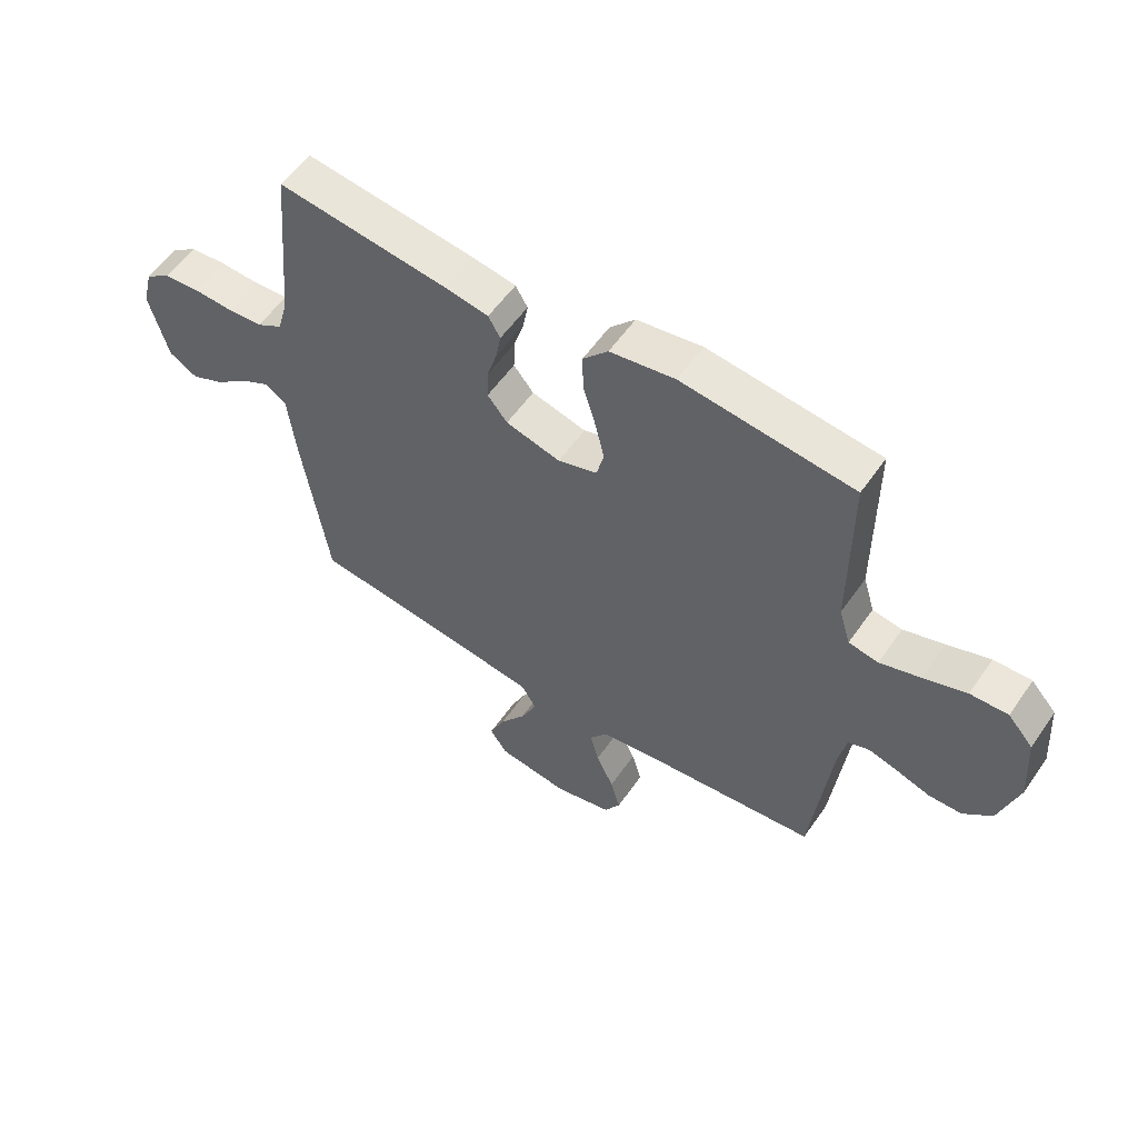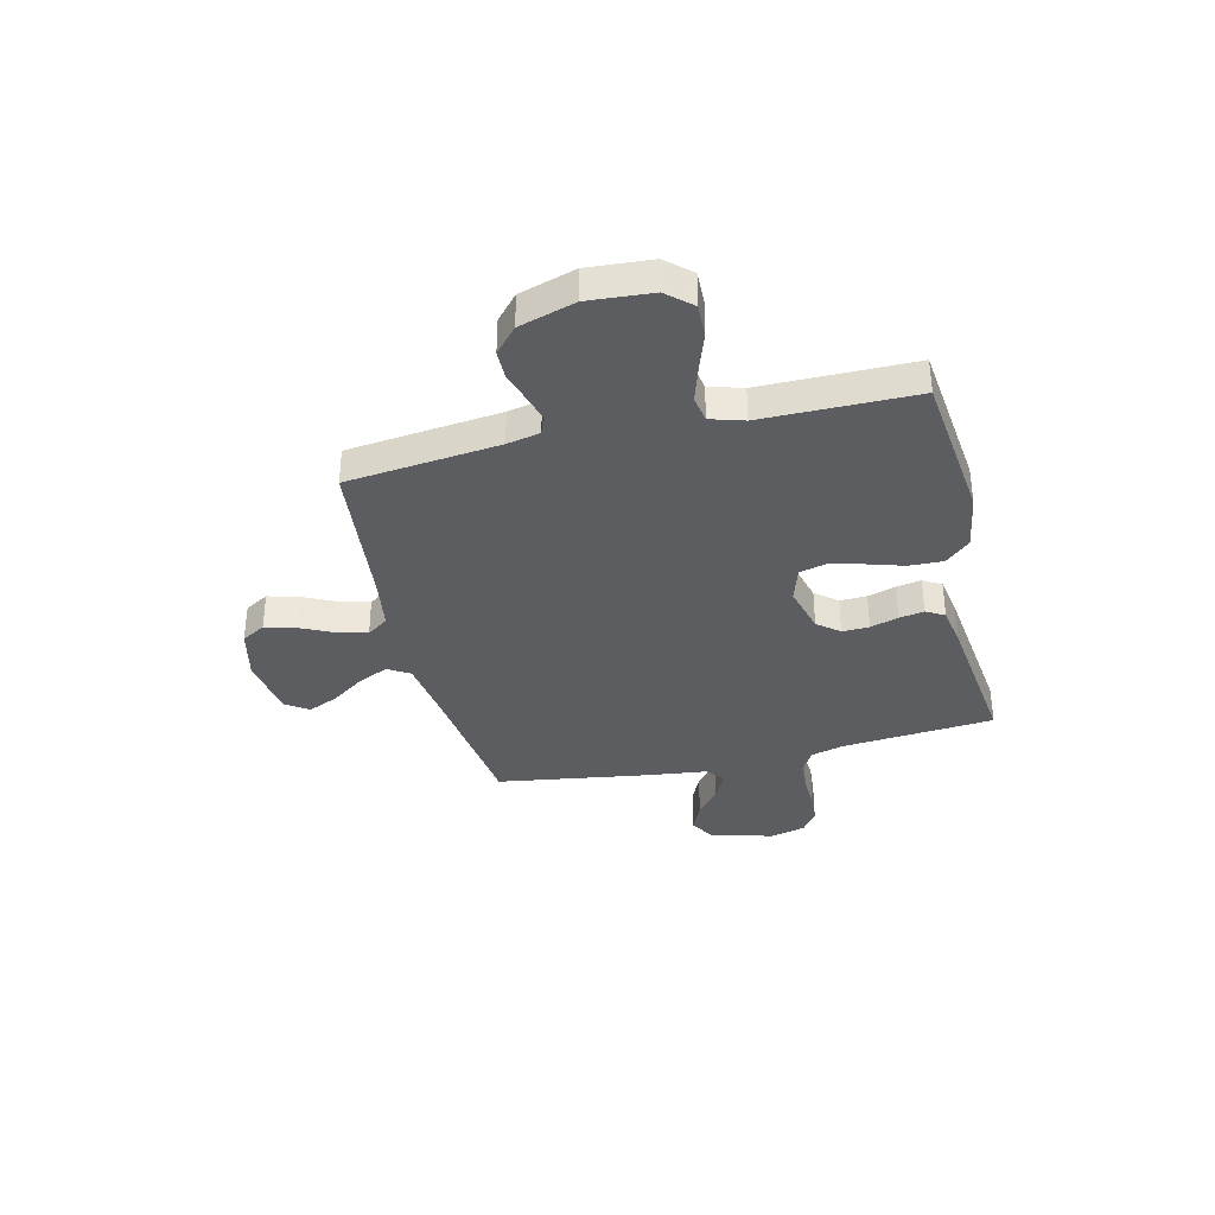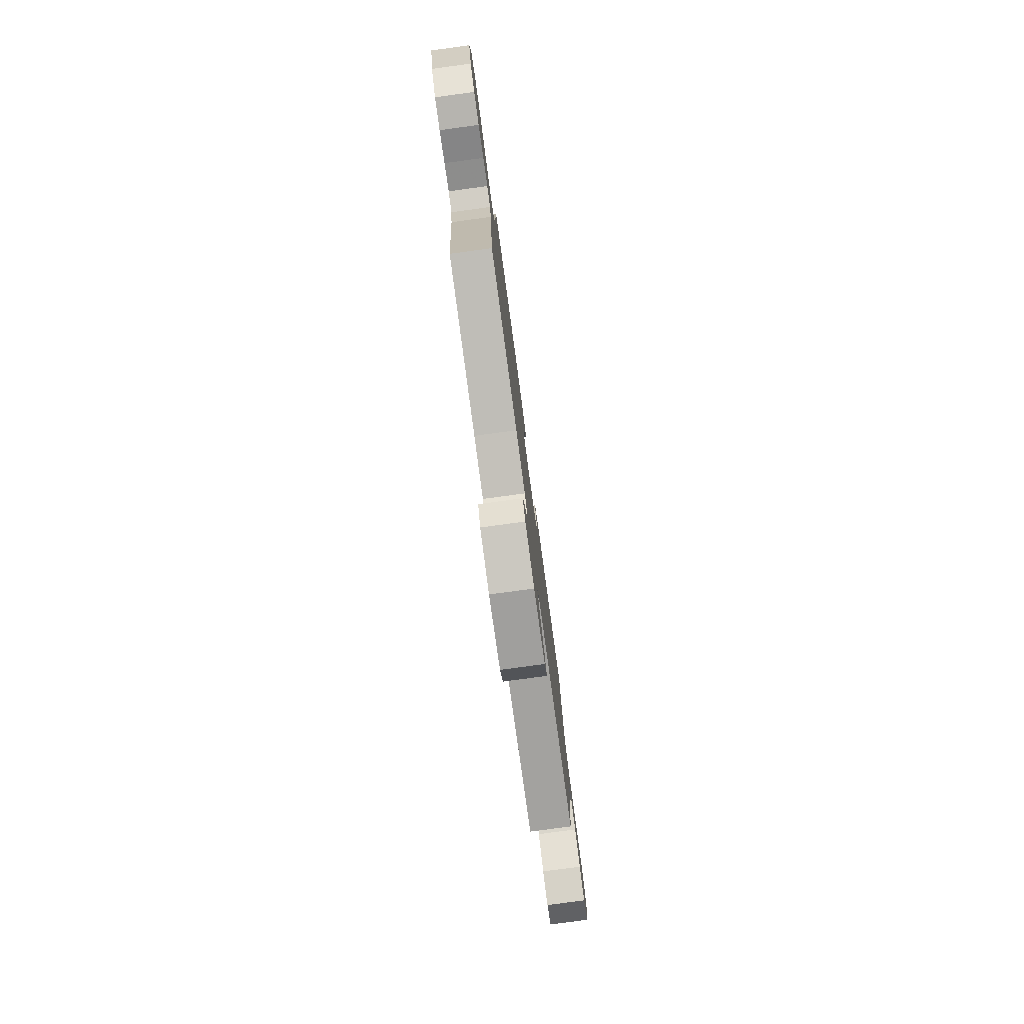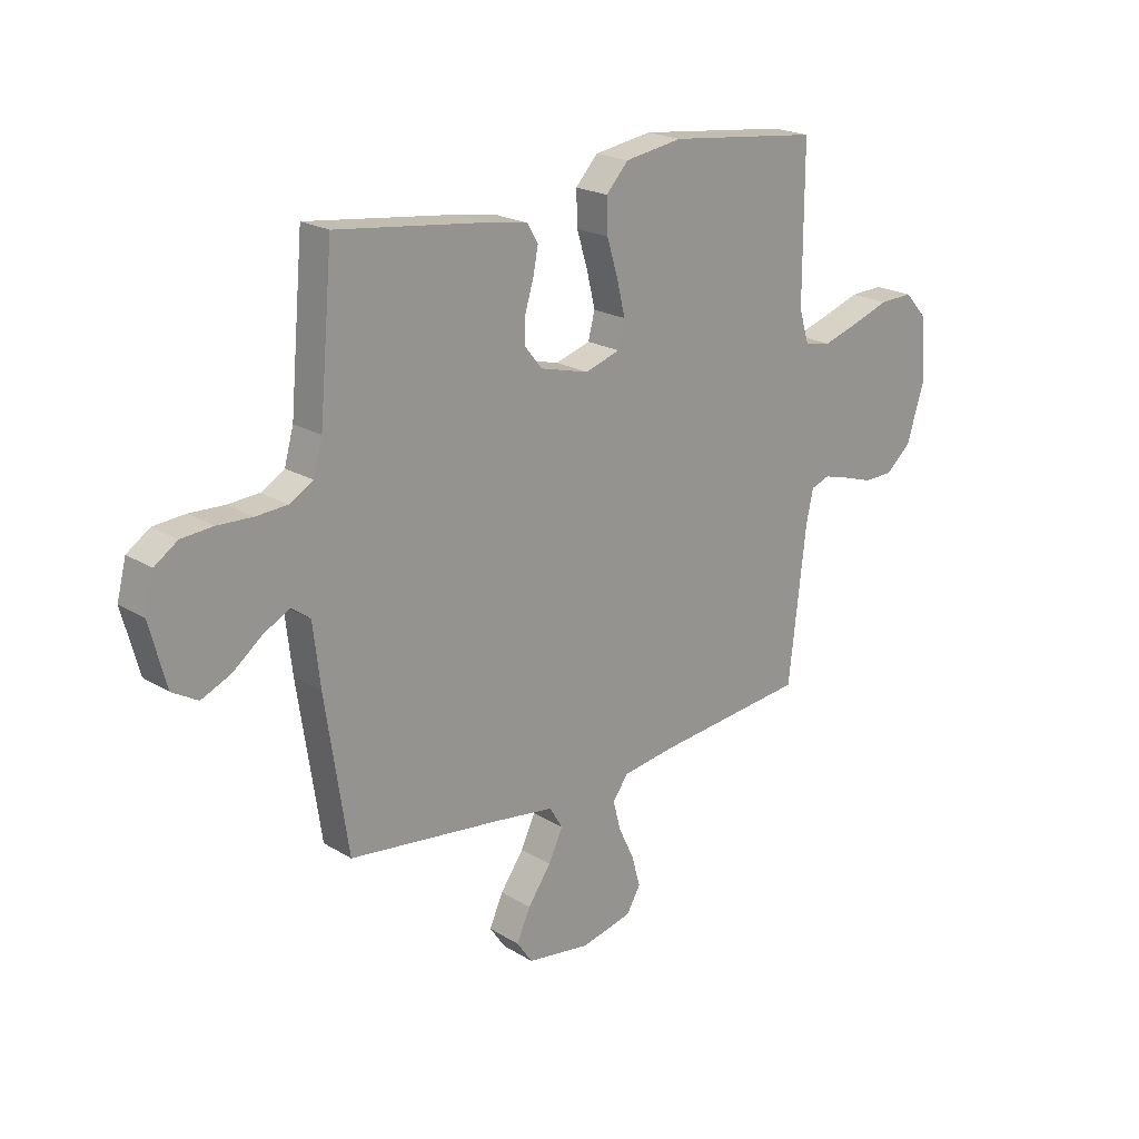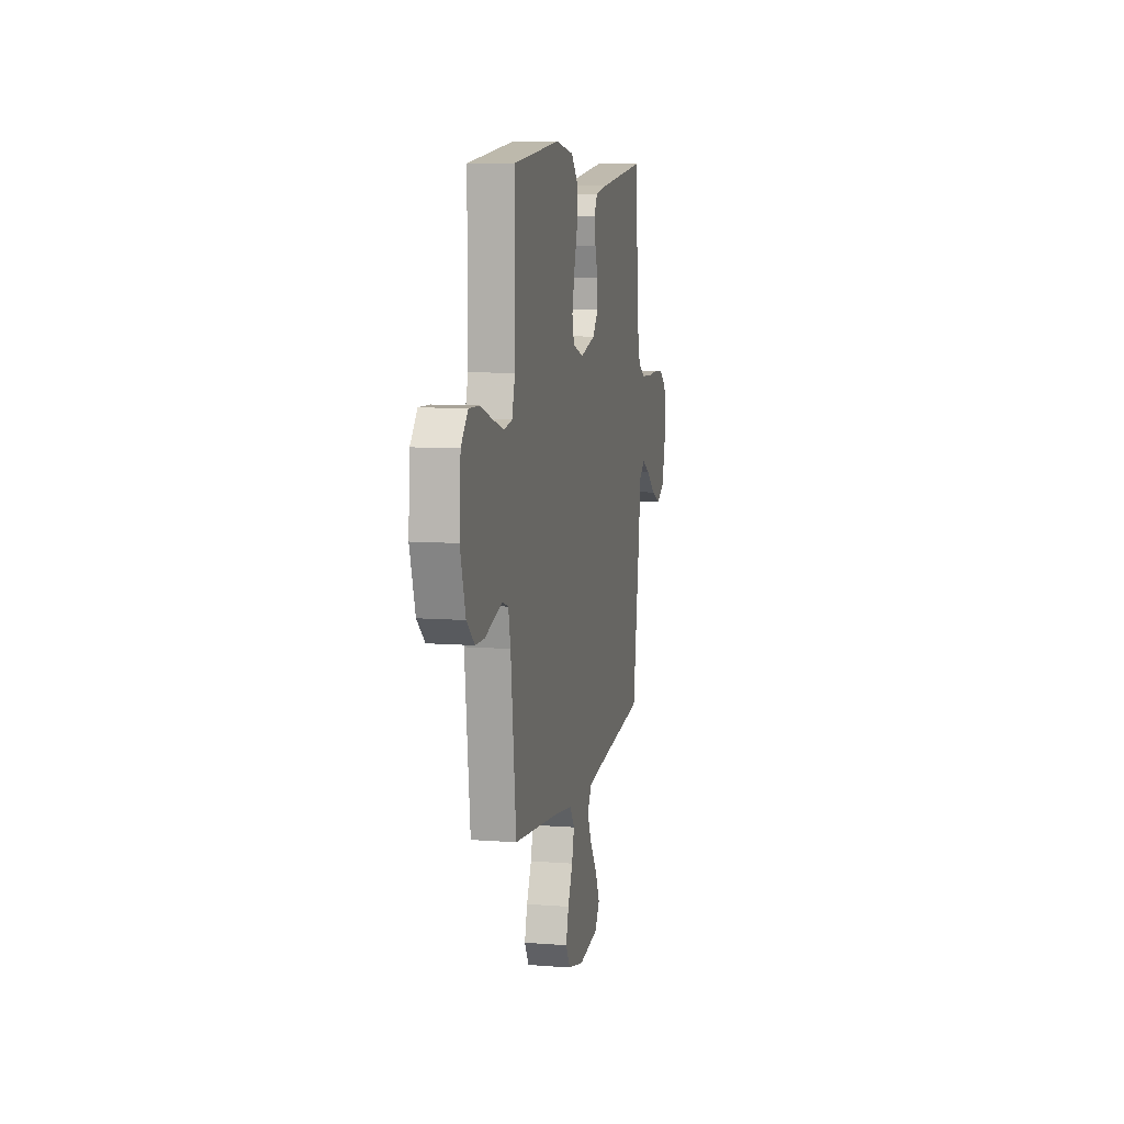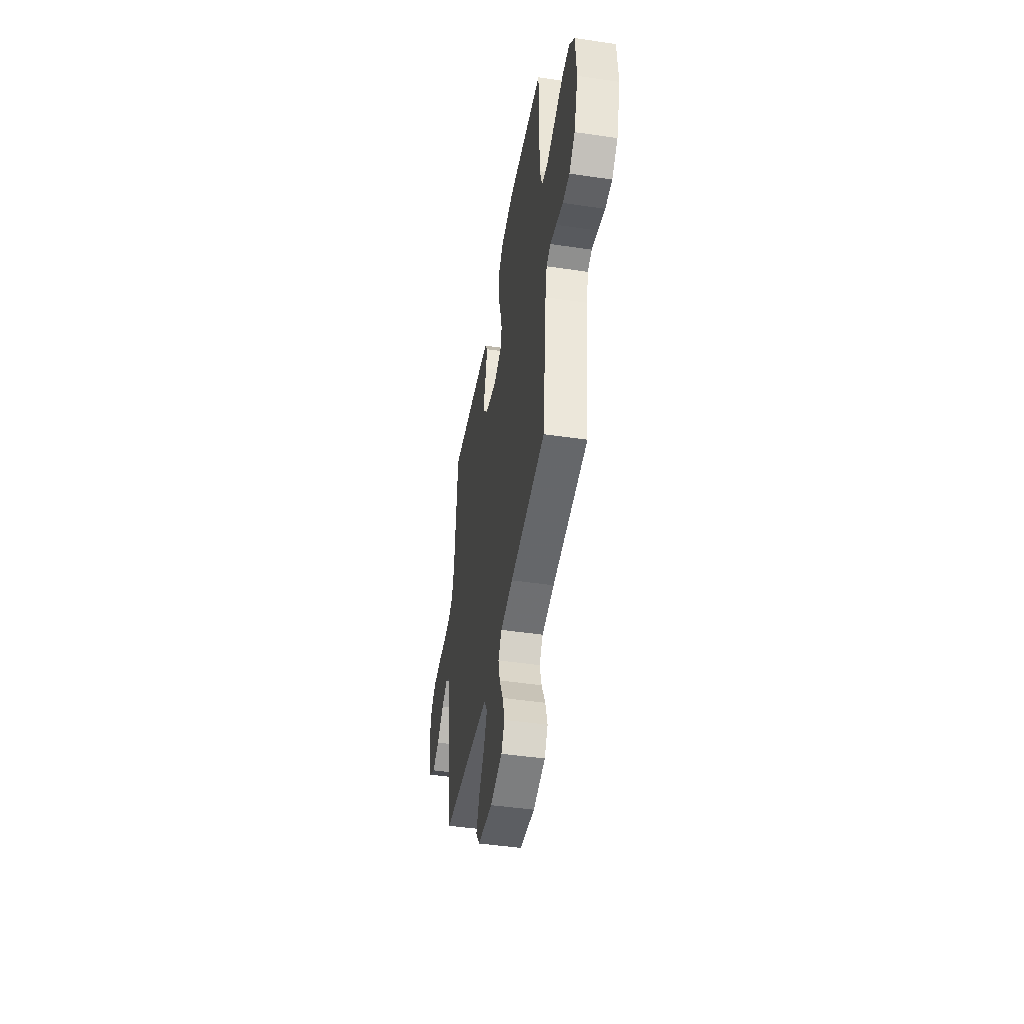
<metadata>
{"format":"obj","ext":"obj","renderer":"f3d","projection":"perspective","resolution":1024,"background":"white","views":[{"elev":56.2,"azim":-145.7,"up":"+Z"},{"elev":-35.4,"azim":-76.6,"up":"+Y"},{"elev":-79.4,"azim":-82.3,"up":"+Z"},{"elev":21.0,"azim":137.4,"up":"+Z"},{"elev":8.9,"azim":-78.3,"up":"+Z"},{"elev":-45.9,"azim":-99.6,"up":"+Z"}]}
</metadata>
<code>
v 0.5 0.07 -0.5
v 0.2 0.07 -0.537
v 0.081 0.07 -0.554
v 0.055 0.07 -0.597
v 0.083 0.07 -0.657
v 0.129 0.07 -0.722
v 0.156 0.07 -0.782
v 0.125 0.07 -0.827
v 0 0.07 -0.845
v -0.101 0.07 -0.821
v -0.129 0.07 -0.774
v -0.112 0.07 -0.713
v -0.081 0.07 -0.648
v -0.066 0.07 -0.59
v -0.096 0.07 -0.548
v -0.2 0.07 -0.532
v -0.5 0.07 -0.5
v -0.534 0.07 -0.2
v -0.548 0.07 -0.135
v -0.585 0.07 -0.122
v -0.636 0.07 -0.136
v -0.695 0.07 -0.155
v -0.753 0.07 -0.154
v -0.803 0.07 -0.11
v -0.837 0.07 0
v -0.828 0.07 0.126
v -0.784 0.07 0.175
v -0.718 0.07 0.173
v -0.643 0.07 0.147
v -0.572 0.07 0.125
v -0.52 0.07 0.134
v -0.5 0.07 0.2
v -0.5 0.07 0.5
v -0.2 0.07 0.534
v -0.086 0.07 0.516
v -0.042 0.07 0.468
v -0.044 0.07 0.401
v -0.066 0.07 0.329
v -0.082 0.07 0.262
v -0.069 0.07 0.211
v 0 0.07 0.189
v 0.096 0.07 0.214
v 0.131 0.07 0.257
v 0.129 0.07 0.31
v 0.112 0.07 0.365
v 0.103 0.07 0.414
v 0.124 0.07 0.45
v 0.2 0.07 0.463
v 0.5 0.07 0.5
v 0.527 0.07 0.2
v 0.545 0.07 0.135
v 0.591 0.07 0.108
v 0.653 0.07 0.104
v 0.721 0.07 0.107
v 0.784 0.07 0.102
v 0.829 0.07 0.071
v 0.847 0.07 0
v 0.814 0.07 -0.123
v 0.764 0.07 -0.152
v 0.706 0.07 -0.126
v 0.647 0.07 -0.08
v 0.596 0.07 -0.053
v 0.559 0.07 -0.08
v 0.545 0.07 -0.2
v 0.5 0 -0.5
v 0.2 0 -0.537
v 0.081 0 -0.554
v 0.055 0 -0.597
v 0.083 0 -0.657
v 0.129 0 -0.722
v 0.156 0 -0.782
v 0.125 0 -0.827
v 0 0 -0.845
v -0.101 0 -0.821
v -0.129 0 -0.774
v -0.112 0 -0.713
v -0.081 0 -0.648
v -0.066 0 -0.59
v -0.096 0 -0.548
v -0.2 0 -0.532
v -0.5 0 -0.5
v -0.534 0 -0.2
v -0.548 0 -0.135
v -0.585 0 -0.122
v -0.636 0 -0.136
v -0.695 0 -0.155
v -0.753 0 -0.154
v -0.803 0 -0.11
v -0.837 0 0
v -0.828 0 0.126
v -0.784 0 0.175
v -0.718 0 0.173
v -0.643 0 0.147
v -0.572 0 0.125
v -0.52 0 0.134
v -0.5 0 0.2
v -0.5 0 0.5
v -0.2 0 0.534
v -0.086 0 0.516
v -0.042 0 0.468
v -0.044 0 0.401
v -0.066 0 0.329
v -0.082 0 0.262
v -0.069 0 0.211
v 0 0 0.189
v 0.096 0 0.214
v 0.131 0 0.257
v 0.129 0 0.31
v 0.112 0 0.365
v 0.103 0 0.414
v 0.124 0 0.45
v 0.2 0 0.463
v 0.5 0 0.5
v 0.527 0 0.2
v 0.545 0 0.135
v 0.591 0 0.108
v 0.653 0 0.104
v 0.721 0 0.107
v 0.784 0 0.102
v 0.829 0 0.071
v 0.847 0 0
v 0.814 0 -0.123
v 0.764 0 -0.152
v 0.706 0 -0.126
v 0.647 0 -0.08
v 0.596 0 -0.053
v 0.559 0 -0.08
v 0.545 0 -0.2
f 63 64 1 2
f 59 60 61
f 58 59 61
f 57 58 61
f 56 57 61
f 55 56 61
f 54 55 61
f 53 54 61
f 52 53 61 62
f 51 52 62 63
f 48 49 50
f 47 48 50
f 46 47 50
f 45 46 50
f 44 45 50
f 51 63 2
f 50 51 2
f 44 50 2
f 43 44 2
f 36 37 38
f 35 36 38
f 34 35 38
f 33 34 38
f 32 33 38
f 31 32 38 39
f 27 28 29
f 26 27 29
f 25 26 29
f 24 25 29
f 23 24 29
f 22 23 29
f 21 22 29
f 20 21 29 30
f 19 20 30 31
f 16 17 18
f 31 39 40
f 19 31 40
f 18 19 40
f 16 18 40
f 15 16 40
f 11 12 13
f 10 11 13
f 9 10 13
f 8 9 13
f 7 8 13
f 6 7 13
f 5 6 13
f 4 5 13 14
f 42 43 2 3
f 4 14 15
f 3 4 15
f 42 3 15
f 41 42 15
f 15 40 41
f 66 65 128 127
f 125 124 123
f 125 123 122
f 125 122 121
f 125 121 120
f 125 120 119
f 125 119 118
f 125 118 117
f 126 125 117 116
f 127 126 116 115
f 114 113 112
f 114 112 111
f 114 111 110
f 114 110 109
f 114 109 108
f 66 127 115
f 66 115 114
f 66 114 108
f 66 108 107
f 102 101 100
f 102 100 99
f 102 99 98
f 102 98 97
f 102 97 96
f 103 102 96 95
f 93 92 91
f 93 91 90
f 93 90 89
f 93 89 88
f 93 88 87
f 93 87 86
f 93 86 85
f 94 93 85 84
f 95 94 84 83
f 82 81 80
f 104 103 95
f 104 95 83
f 104 83 82
f 104 82 80
f 104 80 79
f 77 76 75
f 77 75 74
f 77 74 73
f 77 73 72
f 77 72 71
f 77 71 70
f 77 70 69
f 78 77 69 68
f 67 66 107 106
f 79 78 68
f 79 68 67
f 79 67 106
f 79 106 105
f 105 104 79
f 1 65 66 2
f 2 66 67 3
f 3 67 68 4
f 4 68 69 5
f 5 69 70 6
f 6 70 71 7
f 7 71 72 8
f 8 72 73 9
f 9 73 74 10
f 10 74 75 11
f 11 75 76 12
f 12 76 77 13
f 13 77 78 14
f 14 78 79 15
f 15 79 80 16
f 16 80 81 17
f 17 81 82 18
f 18 82 83 19
f 19 83 84 20
f 20 84 85 21
f 21 85 86 22
f 22 86 87 23
f 23 87 88 24
f 24 88 89 25
f 25 89 90 26
f 26 90 91 27
f 27 91 92 28
f 28 92 93 29
f 29 93 94 30
f 30 94 95 31
f 31 95 96 32
f 32 96 97 33
f 33 97 98 34
f 34 98 99 35
f 35 99 100 36
f 36 100 101 37
f 37 101 102 38
f 38 102 103 39
f 39 103 104 40
f 40 104 105 41
f 41 105 106 42
f 42 106 107 43
f 43 107 108 44
f 44 108 109 45
f 45 109 110 46
f 46 110 111 47
f 47 111 112 48
f 48 112 113 49
f 49 113 114 50
f 50 114 115 51
f 51 115 116 52
f 52 116 117 53
f 53 117 118 54
f 54 118 119 55
f 55 119 120 56
f 56 120 121 57
f 57 121 122 58
f 58 122 123 59
f 59 123 124 60
f 60 124 125 61
f 61 125 126 62
f 62 126 127 63
f 63 127 128 64
f 64 128 65 1

</code>
